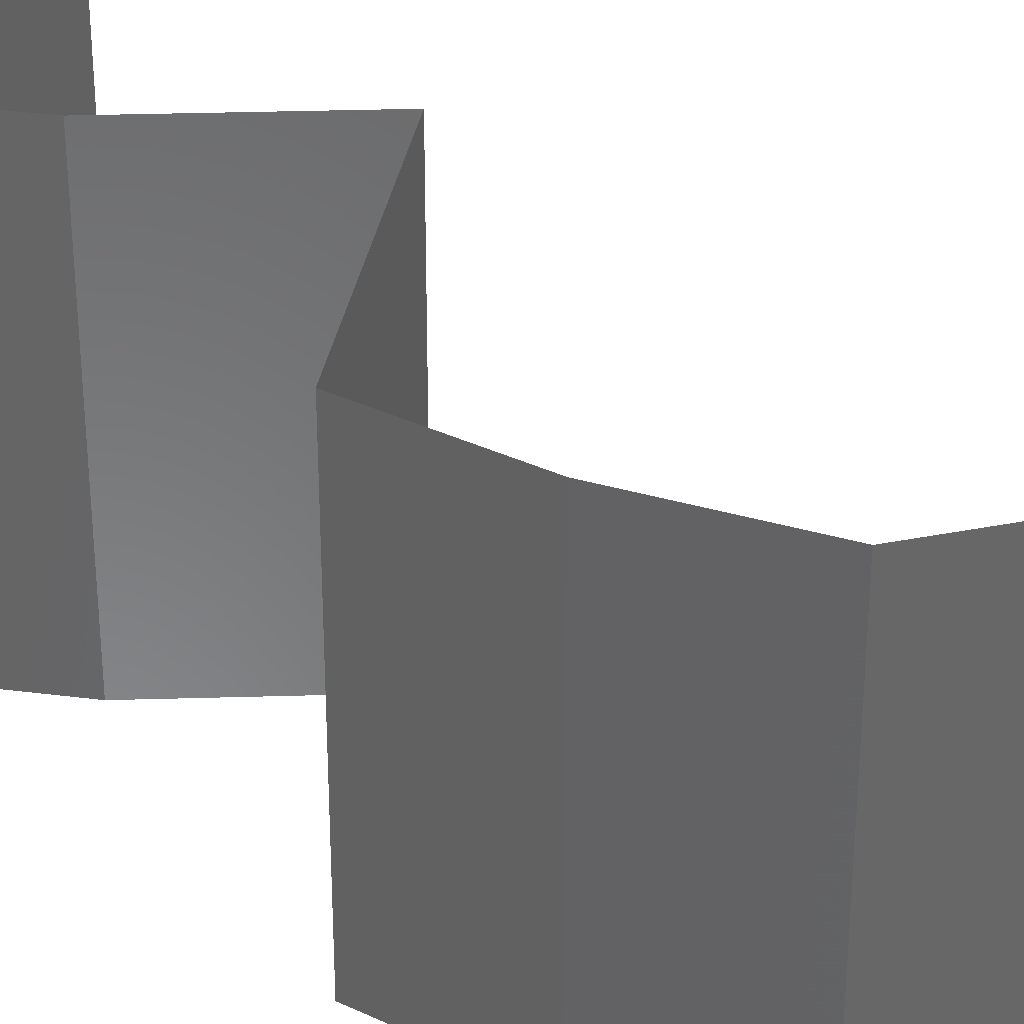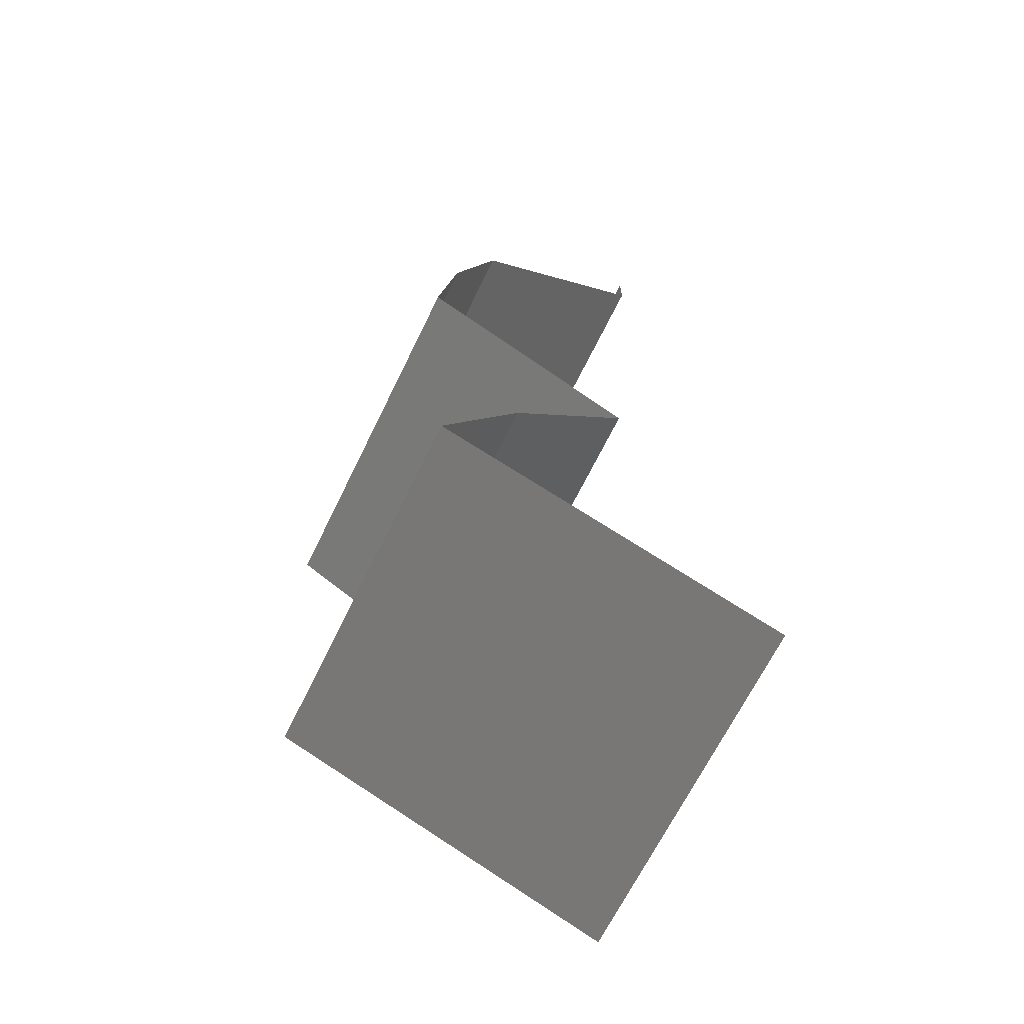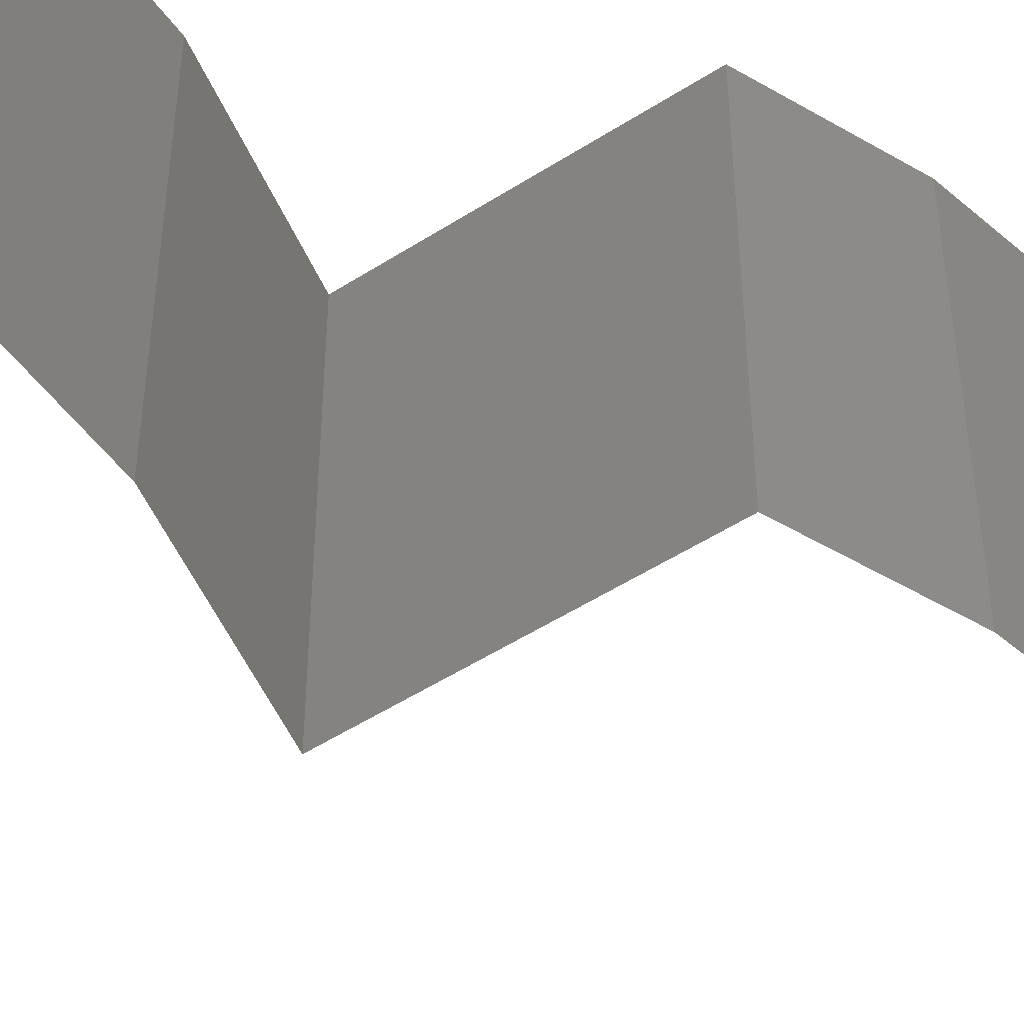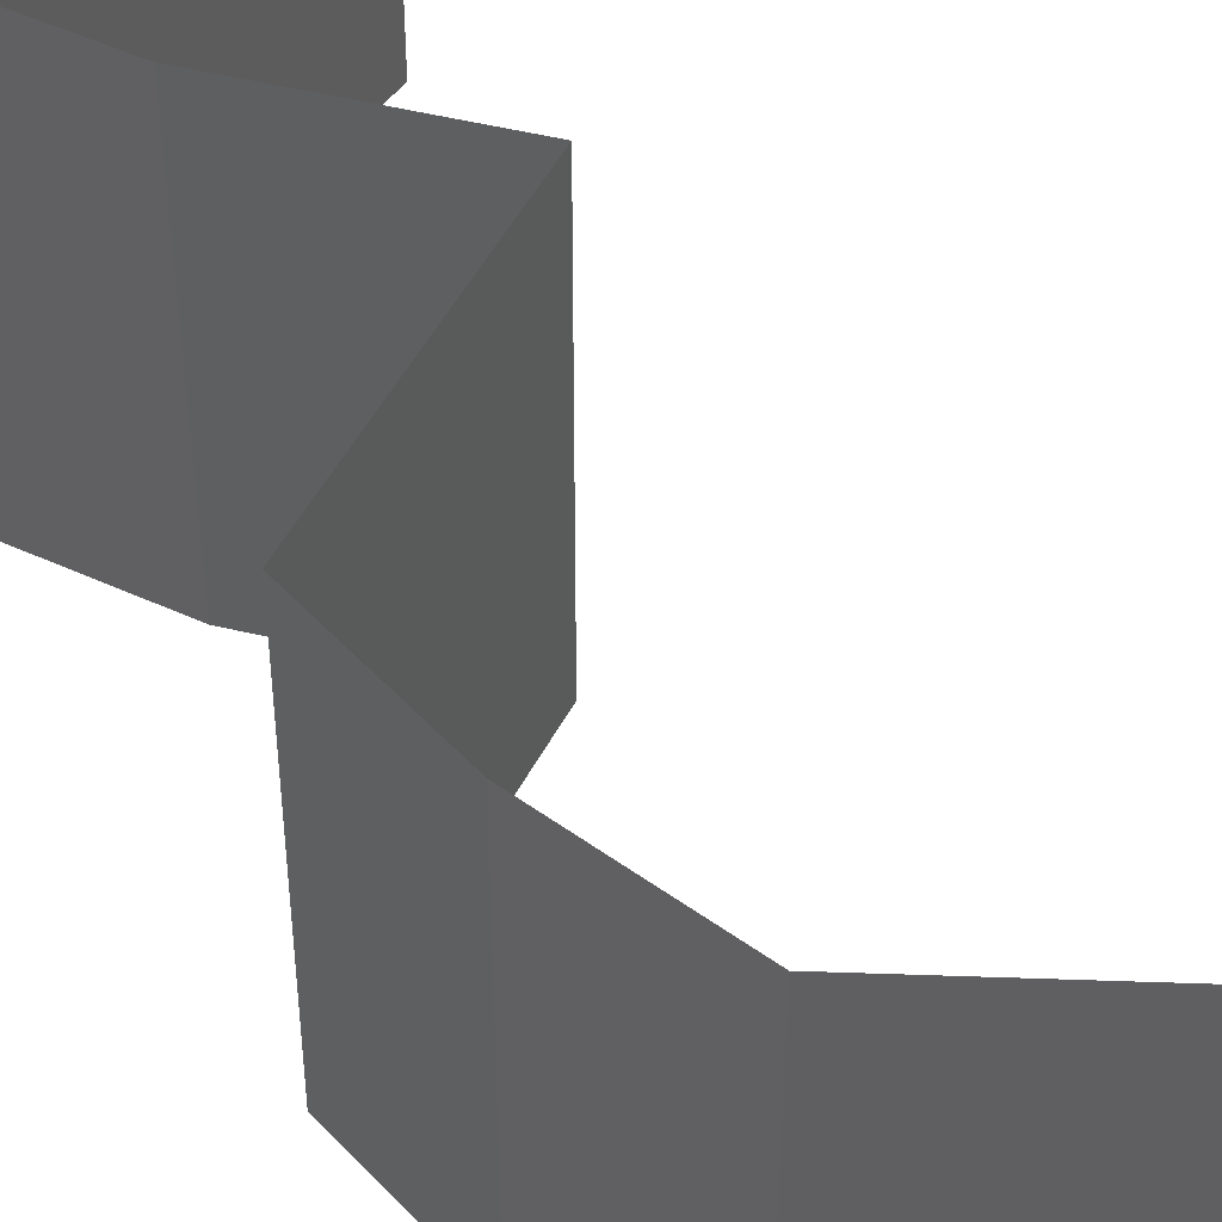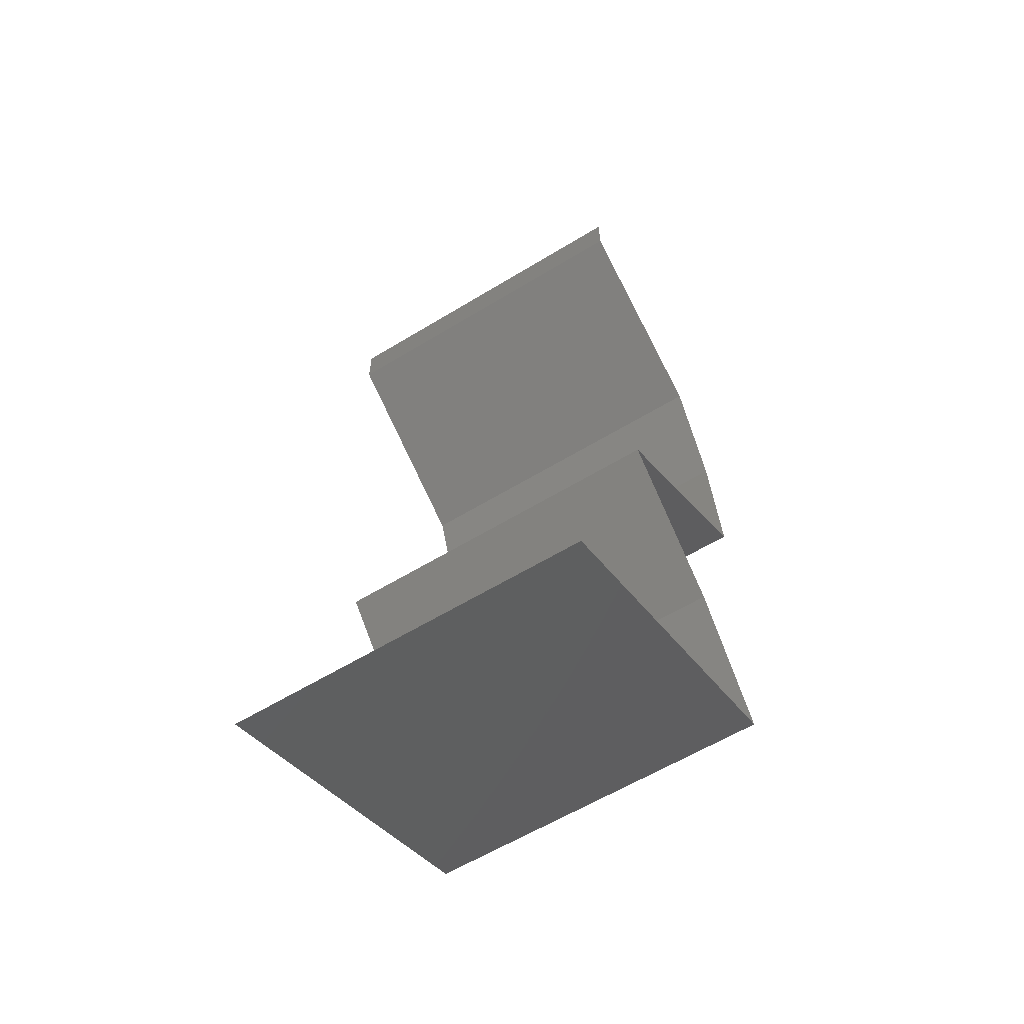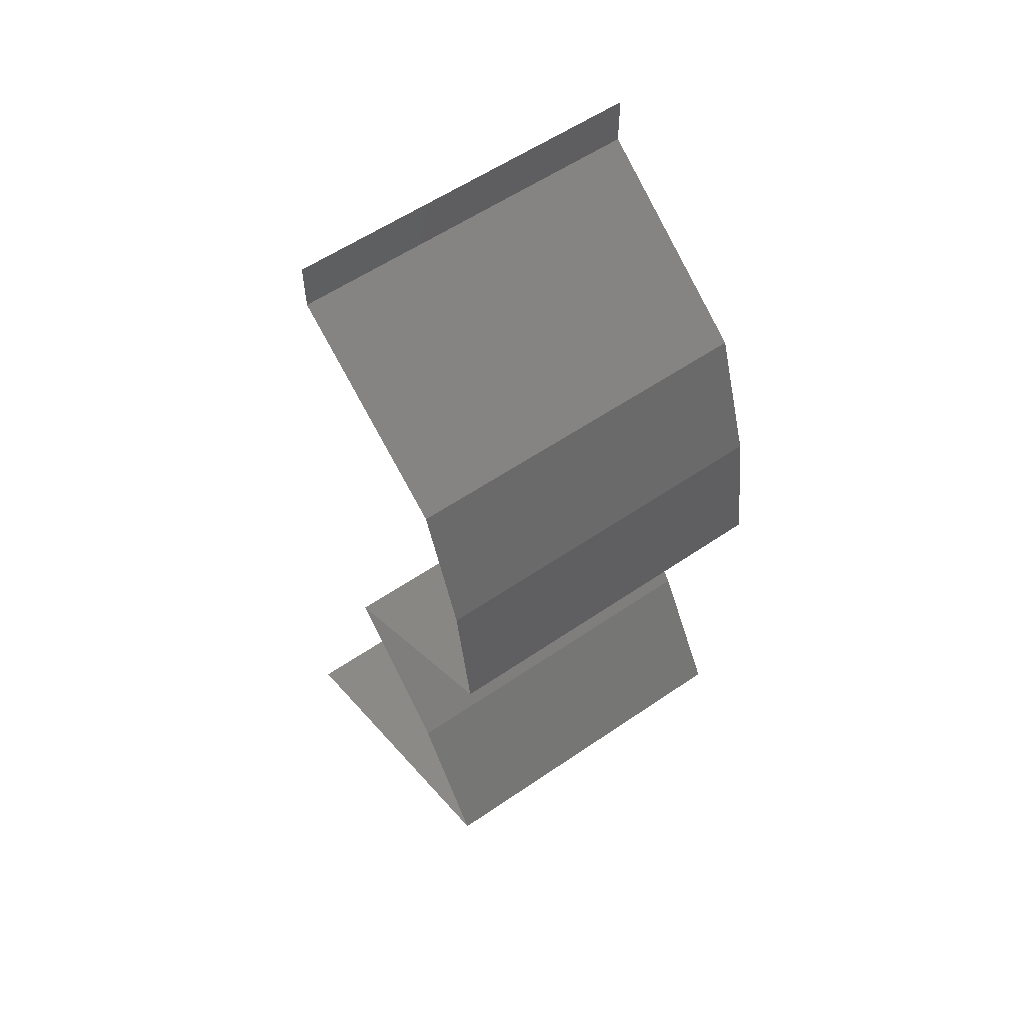
<metadata>
{"format":"stl","ext":"stl","renderer":"f3d","projection":"perspective","resolution":1024,"background":"white","views":[{"elev":35.1,"azim":130.7,"up":"+Z"},{"elev":-67.1,"azim":154.0,"up":"+Y"},{"elev":-50.8,"azim":65.9,"up":"+Z"},{"elev":50.4,"azim":147.7,"up":"+Z"},{"elev":-60.0,"azim":-58.0,"up":"+Y"},{"elev":57.5,"azim":54.6,"up":"+Y"}]}
</metadata>
<code>
# stl→obj: 50 verts, 72 faces
v 0.04 0.05722 0
v 0.04 0.06 0
v 0.04 0.06 0.01
v 0.04 0.05722 0.01
v 0.04 0.06 0.02
v 0.04 0.05722 0.02
v 0.04521 0.05364 0
v 0.05042 0.05007 0.01
v 0.04521 0.05364 0.02
v 0.05042 0.05007 0
v 0.05042 0.05007 0.02
v 0.05291 0.04291 0
v 0.05166 0.04649 0.005
v 0.05291 0.04291 0.01
v 0.05166 0.04649 0.015
v 0.05291 0.04291 0.02
v 0.05399 0.03576 0.01
v 0.05345 0.03934 0.005
v 0.05399 0.03576 0.02
v 0.05345 0.03934 0.015
v 0.05399 0.03576 0
v 0.04978 0.03326 0.015
v 0.04197 0.02861 0
v 0.04618 0.03111 0.005
v 0.04197 0.02861 0.01
v 0.05002 0.0334 0.005
v 0.04594 0.03097 0.015
v 0.04197 0.02861 0.02
v 0.04798 0.03218 0.02
v 0.04798 0.03218 0
v 0.04798 0.03218 0.01
v 0.0453 0.02503 0.015
v 0.04862 0.02146 0
v 0.0453 0.02503 0.005
v 0.04862 0.02146 0.01
v 0.04862 0.02146 0.02
v 0.05077 0.01788 0.015
v 0.05293 0.0143 0
v 0.05077 0.01788 0.005
v 0.05293 0.0143 0.01
v 0.05293 0.0143 0.02
v 0.04355 0.01073 0.02
v 0.04624 0.01176 0.01297
v 0.03417 0.007152 0
v 0.04121 0.009838 0.007529
v 0.03417 0.007152 0.01
v 0.04355 0.01073 0
v 0.03417 0.007152 0.02
v 0.03941 0.009153 0.0144
v 0.04742 0.01221 0.005884
f 1 2 3
f 4 5 6
f 3 5 4
f 1 3 4
f 7 4 8
f 8 4 9
f 7 1 4
f 4 6 9
f 8 10 7
f 9 11 8
f 12 13 14
f 11 15 8
f 14 15 16
f 8 13 10
f 8 15 14
f 10 13 12
f 16 15 11
f 14 13 8
f 17 18 14
f 19 20 16
f 14 20 17
f 12 18 21
f 14 18 12
f 16 20 14
f 21 18 17
f 17 20 19
f 19 22 17
f 23 24 25
f 17 26 21
f 25 27 28
f 29 22 19
f 30 24 23
f 21 26 30
f 28 27 29
f 30 26 24
f 29 27 22
f 27 31 22
f 26 31 24
f 24 31 25
f 25 31 27
f 22 31 17
f 17 31 26
f 28 32 25
f 33 34 35
f 25 34 23
f 35 32 36
f 35 34 25
f 25 32 35
f 23 34 33
f 36 32 28
f 36 37 35
f 38 39 40
f 35 39 33
f 40 37 41
f 33 39 38
f 41 37 36
f 35 37 40
f 40 39 35
f 42 43 41
f 44 45 46
f 47 45 44
f 41 43 40
f 48 49 42
f 46 49 48
f 38 50 47
f 40 50 38
f 42 49 43
f 50 45 47
f 43 49 45
f 50 43 45
f 45 49 46
f 40 43 50

</code>
